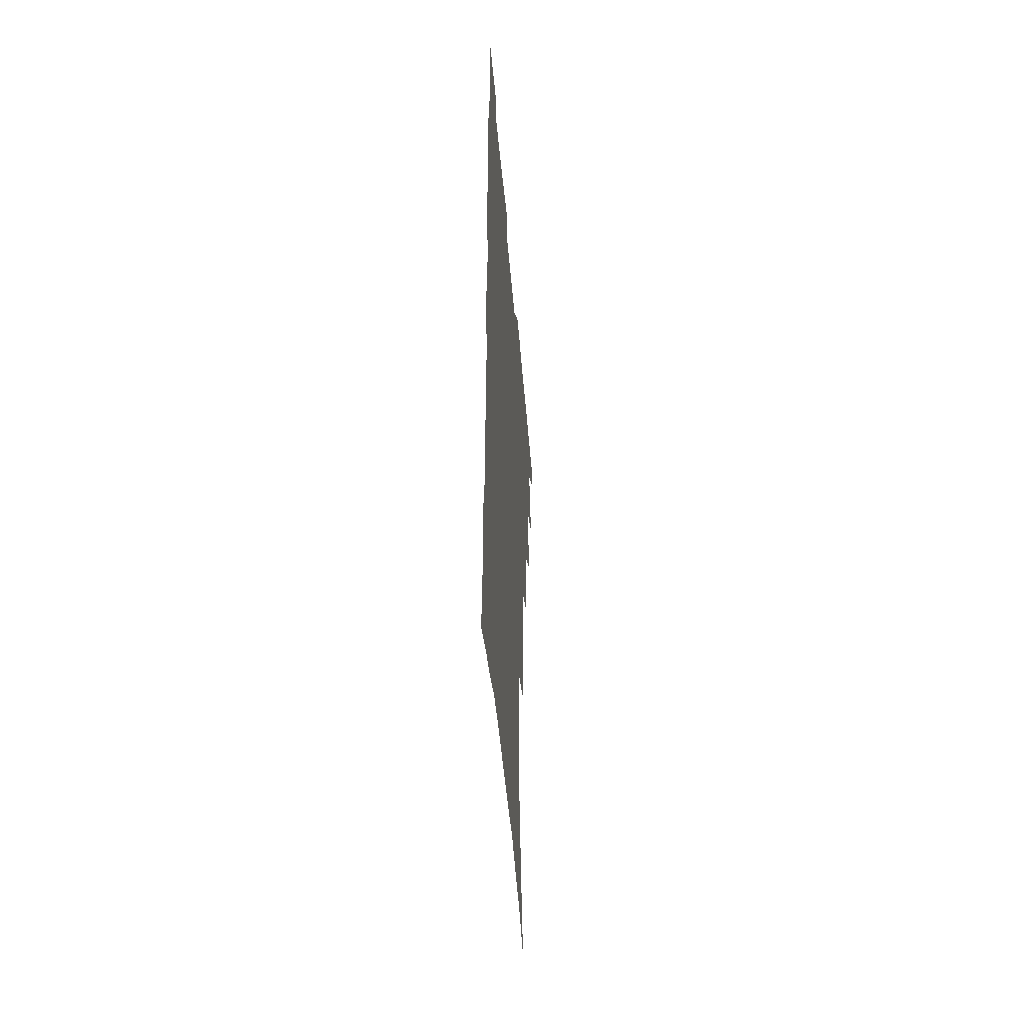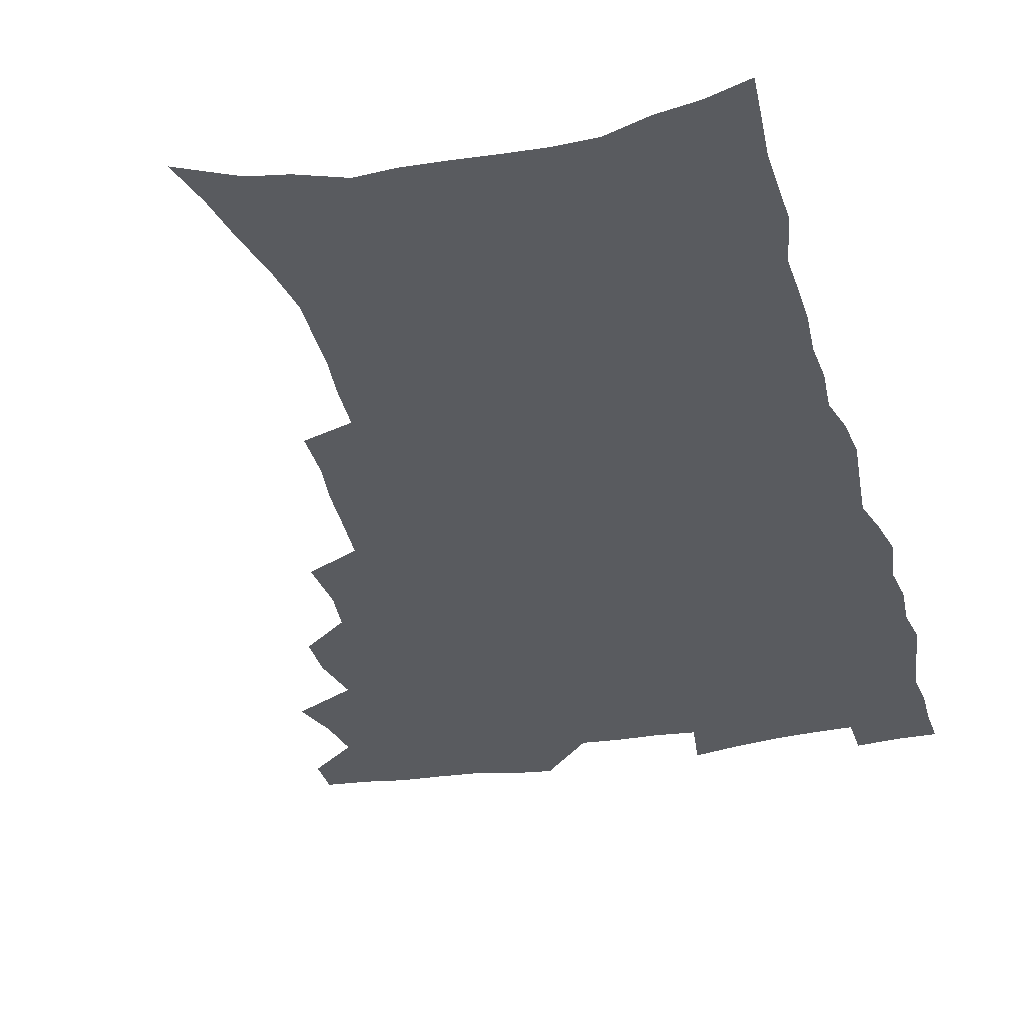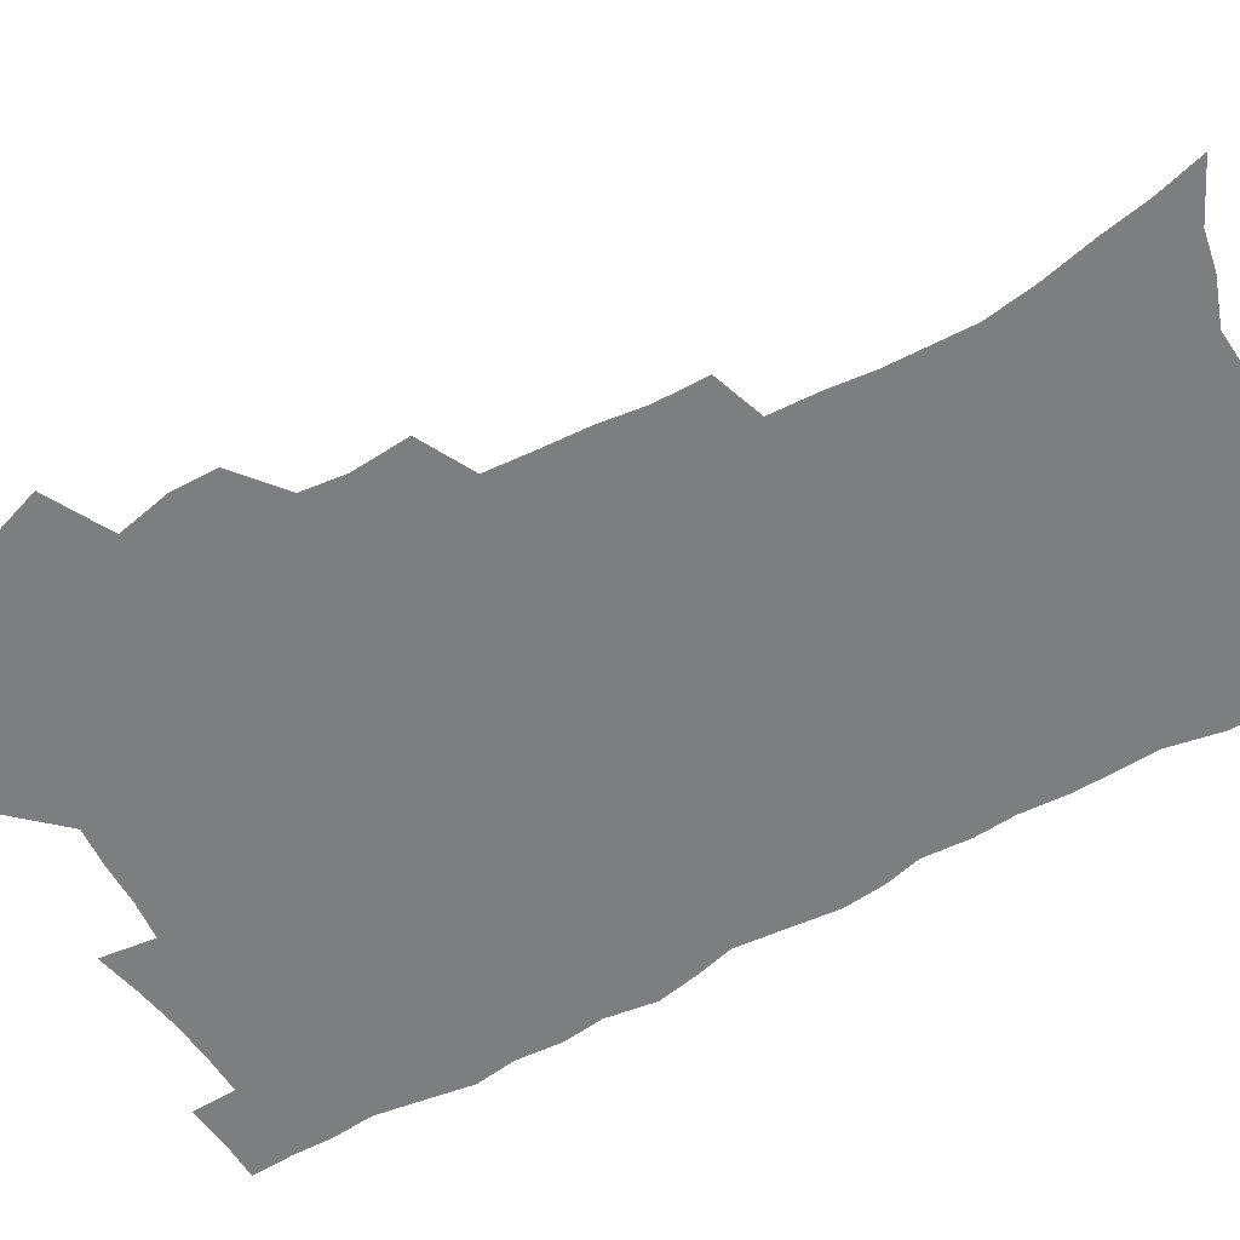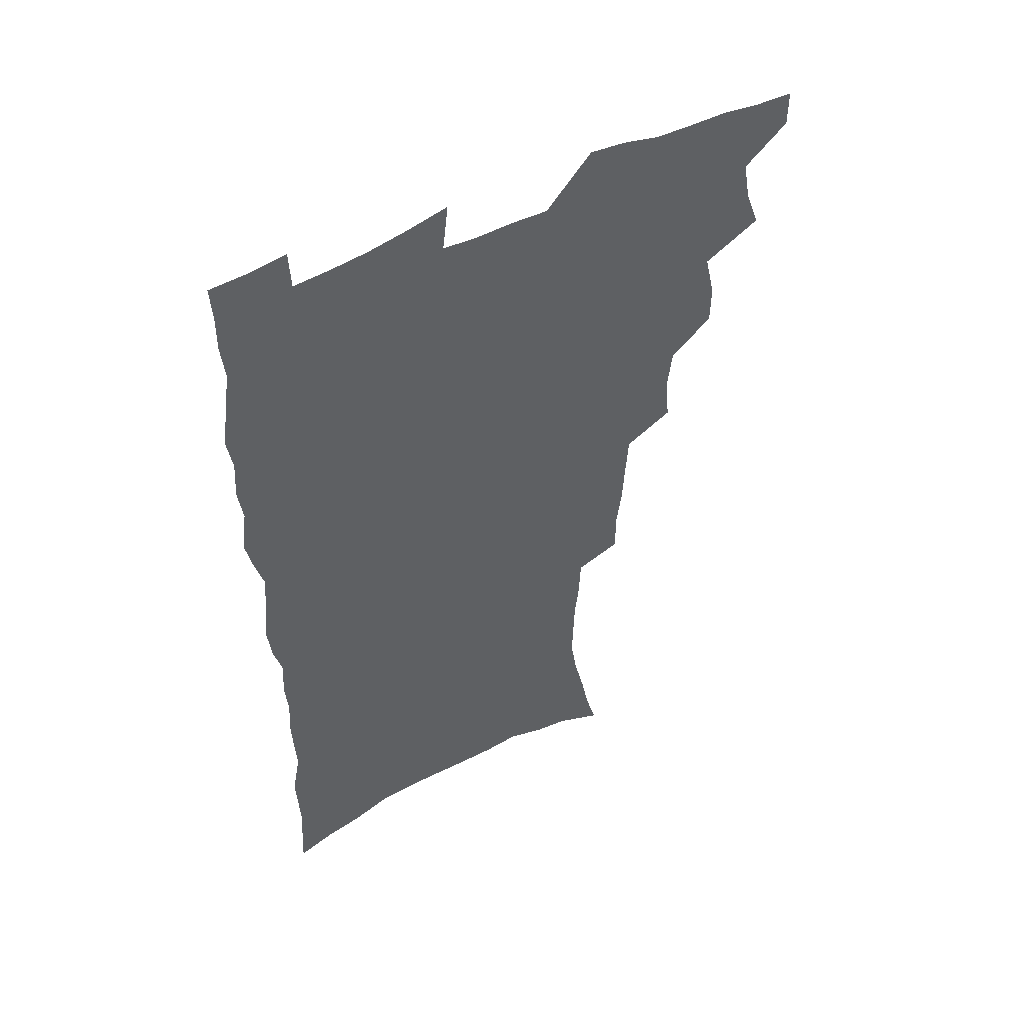
<metadata>
{"format":"obj","ext":"obj","renderer":"f3d","projection":"perspective","resolution":1024,"background":"white","views":[{"elev":-49.8,"azim":94.9,"up":"+Y"},{"elev":-32.2,"azim":14.3,"up":"+Z"},{"elev":-59.3,"azim":-60.8,"up":"+Z"},{"elev":51.9,"azim":150.3,"up":"+Y"}]}
</metadata>
<code>
v 480.3 536.7 0
v 480.3 551.5 0
v 489 489.3 0
v 494.7 505.6 0
v 497.5 522 0
v 497.4 536.9 0
v 495.6 552.4 0
v 507.3 441.8 0
v 507.2 458.3 0
v 511.3 477.1 0
v 515.2 493.6 0
v 512.7 507.6 0
v 514.3 522.7 0
v 513.2 537.3 0
v 510.2 554.8 0
v 524.4 391.7 0
v 526 412 0
v 524.2 427.9 0
v 528 447.2 0
v 528.1 463.3 0
v 527.8 478.5 0
v 529 494 0
v 529.7 508.9 0
v 529.6 523.2 0
v 528.5 537.4 0
v 525.4 555.2 0
v 547.6 312.6 0
v 547.5 331.2 0
v 545.5 347 0
v 544.5 364.3 0
v 543.4 381.6 0
v 542.6 399 0
v 542.5 416.3 0
v 545.6 435.6 0
v 543.7 449.6 0
v 545.1 465.7 0
v 545.7 480.9 0
v 544.3 495.1 0
v 544.8 509.6 0
v 544.2 524.1 0
v 542.7 538.8 0
v 540.1 556 0
v 553.6 172 0
v 558.3 189.2 0
v 561.4 205.9 0
v 565.9 225.4 0
v 568.7 243.5 0
v 568.3 258.1 0
v 567.9 273.6 0
v 566.3 288.4 0
v 565.5 306.4 0
v 564.6 324.1 0
v 562.9 339.4 0
v 561.9 355.8 0
v 560.8 371.8 0
v 560 388.3 0
v 560.3 405.6 0
v 560.1 421.9 0
v 559.8 437.2 0
v 561.7 453.9 0
v 560.4 467.5 0
v 561 482.3 0
v 562 496.5 0
v 560.1 510.8 0
v 558.7 525.5 0
v 557.1 540.8 0
v 554.4 559.7 0
v 572.7 181.4 0
v 573.4 195.2 0
v 580 218.1 0
v 582 235.4 0
v 582.7 251.6 0
v 582.7 267.3 0
v 581.3 281.3 0
v 579.5 295.5 0
v 580 315 0
v 579.1 331.1 0
v 578.1 346.4 0
v 577.6 362.6 0
v 575.8 376.9 0
v 576.1 394.2 0
v 574.9 408.4 0
v 575.7 425.2 0
v 575.2 439.7 0
v 575.6 454.9 0
v 575.6 469.2 0
v 576 483.5 0
v 575.3 497.4 0
v 575.6 511.1 0
v 574.1 525.4 0
v 572.2 541.2 0
v 568.8 561.4 0
v 585.7 183.7 0
v 591.8 206.5 0
v 595 226.1 0
v 595.1 240.7 0
v 596.6 259.5 0
v 595.5 272.8 0
v 594.2 286.7 0
v 594 304.2 0
v 592.8 318.9 0
v 591.5 333.2 0
v 592.5 352.3 0
v 591.4 366.2 0
v 590.3 381 0
v 590.1 396.8 0
v 590.3 412.2 0
v 590.5 427.7 0
v 589.8 441.5 0
v 589.9 456.1 0
v 590.8 471.1 0
v 590.4 484.3 0
v 589.8 498 0
v 589.4 511.8 0
v 588.1 526.5 0
v 587.2 541 0
v 601.6 189.4 0
v 605.4 209.7 0
v 607.1 227.7 0
v 607.8 244.4 0
v 608 260.3 0
v 607.4 274.7 0
v 606.9 290.8 0
v 606.3 306.6 0
v 605.8 323.1 0
v 605.9 340.2 0
v 605 352.3 0
v 604.5 368.8 0
v 604.2 384.2 0
v 604.5 400.6 0
v 603.9 413.6 0
v 604.1 428.8 0
v 603.8 442.8 0
v 603.8 456.9 0
v 604 470.9 0
v 604.1 484.7 0
v 604.3 498.3 0
v 603.6 512.2 0
v 602.3 527.1 0
v 601.5 541.9 0
v 615.4 188.3 0
v 618.9 213 0
v 619.9 230.8 0
v 620 246 0
v 620.2 262.7 0
v 619.7 277.3 0
v 619 291.9 0
v 618.8 309.5 0
v 618.6 326.5 0
v 618.2 341.3 0
v 617.7 354.5 0
v 617.5 370.2 0
v 617.2 385.1 0
v 617.2 400.3 0
v 617 413.3 0
v 617.4 429.8 0
v 617.3 443.3 0
v 617.6 457.9 0
v 617.8 471.5 0
v 617.7 484.8 0
v 617.9 498.5 0
v 617.9 512.1 0
v 617.9 525.7 0
v 616.2 541.7 0
v 630 188.8 0
v 631.7 212.2 0
v 632.2 231.1 0
v 632.3 247.7 0
v 632.2 264 0
v 631.9 278.7 0
v 631.6 295.1 0
v 631.1 310.4 0
v 630.9 326.3 0
v 630.6 341.2 0
v 630.4 355.7 0
v 630.3 370.4 0
v 630.2 386.3 0
v 630.2 400.2 0
v 630.3 414.7 0
v 630.5 430.1 0
v 630.7 443.6 0
v 631 457.7 0
v 631.2 471.3 0
v 631.3 484.8 0
v 631.6 498.5 0
v 631.7 512 0
v 631.7 525.5 0
v 630.4 542.9 0
v 628.2 562.4 0
v 644.6 189.7 0
v 644.7 213.4 0
v 644.6 231 0
v 644.6 246 0
v 644.3 263.6 0
v 644.2 279.4 0
v 643.9 294.8 0
v 643.3 311.7 0
v 643.2 326.4 0
v 643.2 340.3 0
v 643.2 354.8 0
v 643 371.1 0
v 643.1 385.8 0
v 643.3 400.1 0
v 643.5 414.6 0
v 643.6 429.5 0
v 644 443.3 0
v 644.3 457.4 0
v 644.7 471.1 0
v 645.1 485.2 0
v 645.4 498.6 0
v 645.5 511.9 0
v 645.6 526 0
v 645.5 541.4 0
v 644.4 558.7 0
v 659.1 190.2 0
v 657.9 211.7 0
v 657.3 228.9 0
v 656.9 245.6 0
v 658.5 257.5 0
v 656.6 277.6 0
v 656.3 293.4 0
v 656 309.1 0
v 655.6 325.4 0
v 655.6 340.3 0
v 655.8 354.8 0
v 655.8 369.9 0
v 656.1 384.6 0
v 656.6 398.5 0
v 656.7 413.4 0
v 657.3 427.6 0
v 657.5 442.2 0
v 658.3 455.8 0
v 658.3 470.5 0
v 658.7 484.4 0
v 658.8 498.2 0
v 659.5 511.9 0
v 659.8 525.9 0
v 660.3 539.9 0
v 660.1 555.9 0
v 673.3 189.5 0
v 671.7 208.6 0
v 669.9 228.2 0
v 670.6 242 0
v 670.2 257.8 0
v 668.3 278.7 0
v 668.8 292 0
v 667.9 309.4 0
v 667.8 324.3 0
v 668.2 338.5 0
v 668.8 352.5 0
v 668.5 368.6 0
v 669.4 382.3 0
v 669.9 396.7 0
v 671.5 410 0
v 671.4 425 0
v 671.2 440.6 0
v 672 454.5 0
v 672.3 469 0
v 672 484.1 0
v 672.8 497.6 0
v 673.4 511.3 0
v 674.2 525.5 0
v 674.6 539.8 0
v 675.2 554.4 0
v 688.9 184 0
v 686.2 204 0
v 683.1 225.3 0
v 683.6 239.9 0
v 682.5 257.1 0
v 682.8 272.3 0
v 681.4 289.5 0
v 681.9 304 0
v 680.2 321.6 0
v 682.2 334.2 0
v 682.4 349.1 0
v 683.6 363.2 0
v 683.2 379 0
v 684.1 393.3 0
v 685.2 407.5 0
v 685.1 423.2 0
v 686.3 437.1 0
v 686.4 452.4 0
v 686.9 467 0
v 686.7 482 0
v 687.6 496.1 0
v 687.8 510.6 0
v 688.5 524.7 0
v 689.1 538.8 0
v 689.8 553.7 0
v 690.5 569.7 0
v 703.2 181.2 0
v 700.8 199.7 0
v 700.1 216.3 0
v 699.1 233 0
v 696.6 251.7 0
v 696.8 266.9 0
v 696.6 282.5 0
v 695.9 298.6 0
v 696.8 313.1 0
v 697 328.1 0
v 697.7 342.9 0
v 699.7 356.4 0
v 699.7 372.3 0
v 699.5 388.2 0
v 700.2 403.3 0
v 700.1 419.1 0
v 700.3 434.5 0
v 702.8 448.3 0
v 703 463.6 0
v 701.1 480.1 0
v 703.2 493.9 0
v 703.2 509 0
v 703 524 0
v 703.3 538.1 0
v 704.8 553 0
v 705.6 567.8 0
v 718.5 175.8 0
v 717.5 192 0
v 716.5 208.4 0
v 717 223 0
v 717.7 237.8 0
v 714.1 257.3 0
v 714.8 271.6 0
v 715.3 286.5 0
v 714.4 303 0
v 715.6 317.4 0
v 714.6 334.2 0
v 717.9 347.1 0
v 719.4 361.8 0
v 717.9 379.4 0
v 716.4 397.3 0
v 720 410.8 0
v 722.9 425.2 0
v 720.5 443.1 0
v 722.3 457.7 0
v 721.3 474.2 0
v 723.5 488.7 0
v 720.9 505.8 0
v 718.6 522.9 0
v 720 537.6 0
v 719.8 552.5 0
v 720.6 567.4 0
f 5 6 1
f 1 6 2
f 6 7 2
f 10 11 3
f 3 11 4
f 11 12 4
f 4 12 5
f 12 13 5
f 5 13 6
f 13 14 6
f 6 14 7
f 14 15 7
f 18 19 8
f 8 19 9
f 19 20 9
f 9 20 10
f 20 21 10
f 10 21 11
f 21 22 11
f 11 22 12
f 22 23 12
f 12 23 13
f 23 24 13
f 13 24 14
f 24 25 14
f 14 25 15
f 25 26 15
f 31 32 16
f 16 32 17
f 32 33 17
f 17 33 18
f 33 34 18
f 18 34 19
f 34 35 19
f 19 35 20
f 35 36 20
f 20 36 21
f 36 37 21
f 21 37 22
f 37 38 22
f 22 38 23
f 38 39 23
f 23 39 24
f 39 40 24
f 24 40 25
f 40 41 25
f 25 41 26
f 41 42 26
f 51 52 27
f 27 52 28
f 52 53 28
f 28 53 29
f 53 54 29
f 29 54 30
f 54 55 30
f 30 55 31
f 55 56 31
f 31 56 32
f 56 57 32
f 32 57 33
f 57 58 33
f 33 58 34
f 58 59 34
f 34 59 35
f 59 60 35
f 35 60 36
f 60 61 36
f 36 61 37
f 61 62 37
f 37 62 38
f 62 63 38
f 38 63 39
f 63 64 39
f 39 64 40
f 64 65 40
f 40 65 41
f 65 66 41
f 41 66 42
f 66 67 42
f 43 68 44
f 68 69 44
f 44 69 45
f 69 70 45
f 45 70 46
f 70 71 46
f 46 71 47
f 71 72 47
f 47 72 48
f 72 73 48
f 48 73 49
f 73 74 49
f 49 74 50
f 74 75 50
f 50 75 51
f 75 76 51
f 51 76 52
f 76 77 52
f 52 77 53
f 77 78 53
f 53 78 54
f 78 79 54
f 54 79 55
f 79 80 55
f 55 80 56
f 80 81 56
f 56 81 57
f 81 82 57
f 57 82 58
f 82 83 58
f 58 83 59
f 83 84 59
f 59 84 60
f 84 85 60
f 60 85 61
f 85 86 61
f 61 86 62
f 86 87 62
f 62 87 63
f 87 88 63
f 63 88 64
f 88 89 64
f 64 89 65
f 89 90 65
f 65 90 66
f 90 91 66
f 66 91 67
f 91 92 67
f 68 93 69
f 93 94 69
f 69 94 70
f 94 95 70
f 70 95 71
f 95 96 71
f 71 96 72
f 96 97 72
f 72 97 73
f 97 98 73
f 73 98 74
f 98 99 74
f 74 99 75
f 99 100 75
f 75 100 76
f 100 101 76
f 76 101 77
f 101 102 77
f 77 102 78
f 102 103 78
f 78 103 79
f 103 104 79
f 79 104 80
f 104 105 80
f 80 105 81
f 105 106 81
f 81 106 82
f 106 107 82
f 82 107 83
f 107 108 83
f 83 108 84
f 108 109 84
f 84 109 85
f 109 110 85
f 85 110 86
f 110 111 86
f 86 111 87
f 111 112 87
f 87 112 88
f 112 113 88
f 88 113 89
f 113 114 89
f 89 114 90
f 114 115 90
f 90 115 91
f 115 116 91
f 91 116 92
f 93 117 94
f 117 118 94
f 94 118 95
f 118 119 95
f 95 119 96
f 119 120 96
f 96 120 97
f 120 121 97
f 97 121 98
f 121 122 98
f 98 122 99
f 122 123 99
f 99 123 100
f 123 124 100
f 100 124 101
f 124 125 101
f 101 125 102
f 125 126 102
f 102 126 103
f 126 127 103
f 103 127 104
f 127 128 104
f 104 128 105
f 128 129 105
f 105 129 106
f 129 130 106
f 106 130 107
f 130 131 107
f 107 131 108
f 131 132 108
f 108 132 109
f 132 133 109
f 109 133 110
f 133 134 110
f 110 134 111
f 134 135 111
f 111 135 112
f 135 136 112
f 112 136 113
f 136 137 113
f 113 137 114
f 137 138 114
f 114 138 115
f 138 139 115
f 115 139 116
f 139 140 116
f 117 141 118
f 141 142 118
f 118 142 119
f 142 143 119
f 119 143 120
f 143 144 120
f 120 144 121
f 144 145 121
f 121 145 122
f 145 146 122
f 122 146 123
f 146 147 123
f 123 147 124
f 147 148 124
f 124 148 125
f 148 149 125
f 125 149 126
f 149 150 126
f 126 150 127
f 150 151 127
f 127 151 128
f 151 152 128
f 128 152 129
f 152 153 129
f 129 153 130
f 153 154 130
f 130 154 131
f 154 155 131
f 131 155 132
f 155 156 132
f 132 156 133
f 156 157 133
f 133 157 134
f 157 158 134
f 134 158 135
f 158 159 135
f 135 159 136
f 159 160 136
f 136 160 137
f 160 161 137
f 137 161 138
f 161 162 138
f 138 162 139
f 162 163 139
f 139 163 140
f 163 164 140
f 141 165 142
f 165 166 142
f 142 166 143
f 166 167 143
f 143 167 144
f 167 168 144
f 144 168 145
f 168 169 145
f 145 169 146
f 169 170 146
f 146 170 147
f 170 171 147
f 147 171 148
f 171 172 148
f 148 172 149
f 172 173 149
f 149 173 150
f 173 174 150
f 150 174 151
f 174 175 151
f 151 175 152
f 175 176 152
f 152 176 153
f 176 177 153
f 153 177 154
f 177 178 154
f 154 178 155
f 178 179 155
f 155 179 156
f 179 180 156
f 156 180 157
f 180 181 157
f 157 181 158
f 181 182 158
f 158 182 159
f 182 183 159
f 159 183 160
f 183 184 160
f 160 184 161
f 184 185 161
f 161 185 162
f 185 186 162
f 162 186 163
f 186 187 163
f 163 187 164
f 187 188 164
f 165 190 166
f 190 191 166
f 166 191 167
f 191 192 167
f 167 192 168
f 192 193 168
f 168 193 169
f 193 194 169
f 169 194 170
f 194 195 170
f 170 195 171
f 195 196 171
f 171 196 172
f 196 197 172
f 172 197 173
f 197 198 173
f 173 198 174
f 198 199 174
f 174 199 175
f 199 200 175
f 175 200 176
f 200 201 176
f 176 201 177
f 201 202 177
f 177 202 178
f 202 203 178
f 178 203 179
f 203 204 179
f 179 204 180
f 204 205 180
f 180 205 181
f 205 206 181
f 181 206 182
f 206 207 182
f 182 207 183
f 207 208 183
f 183 208 184
f 208 209 184
f 184 209 185
f 209 210 185
f 185 210 186
f 210 211 186
f 186 211 187
f 211 212 187
f 187 212 188
f 212 213 188
f 188 213 189
f 213 214 189
f 190 215 191
f 215 216 191
f 191 216 192
f 216 217 192
f 192 217 193
f 217 218 193
f 193 218 194
f 218 219 194
f 194 219 195
f 219 220 195
f 195 220 196
f 220 221 196
f 196 221 197
f 221 222 197
f 197 222 198
f 222 223 198
f 198 223 199
f 223 224 199
f 199 224 200
f 224 225 200
f 200 225 201
f 225 226 201
f 201 226 202
f 226 227 202
f 202 227 203
f 227 228 203
f 203 228 204
f 228 229 204
f 204 229 205
f 229 230 205
f 205 230 206
f 230 231 206
f 206 231 207
f 231 232 207
f 207 232 208
f 232 233 208
f 208 233 209
f 233 234 209
f 209 234 210
f 234 235 210
f 210 235 211
f 235 236 211
f 211 236 212
f 236 237 212
f 212 237 213
f 237 238 213
f 213 238 214
f 238 239 214
f 215 240 216
f 240 241 216
f 216 241 217
f 241 242 217
f 217 242 218
f 242 243 218
f 218 243 219
f 243 244 219
f 219 244 220
f 244 245 220
f 220 245 221
f 245 246 221
f 221 246 222
f 246 247 222
f 222 247 223
f 247 248 223
f 223 248 224
f 248 249 224
f 224 249 225
f 249 250 225
f 225 250 226
f 250 251 226
f 226 251 227
f 251 252 227
f 227 252 228
f 252 253 228
f 228 253 229
f 253 254 229
f 229 254 230
f 254 255 230
f 230 255 231
f 255 256 231
f 231 256 232
f 256 257 232
f 232 257 233
f 257 258 233
f 233 258 234
f 258 259 234
f 234 259 235
f 259 260 235
f 235 260 236
f 260 261 236
f 236 261 237
f 261 262 237
f 237 262 238
f 262 263 238
f 238 263 239
f 263 264 239
f 240 265 241
f 265 266 241
f 241 266 242
f 266 267 242
f 242 267 243
f 267 268 243
f 243 268 244
f 268 269 244
f 244 269 245
f 269 270 245
f 245 270 246
f 270 271 246
f 246 271 247
f 271 272 247
f 247 272 248
f 272 273 248
f 248 273 249
f 273 274 249
f 249 274 250
f 274 275 250
f 250 275 251
f 275 276 251
f 251 276 252
f 276 277 252
f 252 277 253
f 277 278 253
f 253 278 254
f 278 279 254
f 254 279 255
f 279 280 255
f 255 280 256
f 280 281 256
f 256 281 257
f 281 282 257
f 257 282 258
f 282 283 258
f 258 283 259
f 283 284 259
f 259 284 260
f 284 285 260
f 260 285 261
f 285 286 261
f 261 286 262
f 286 287 262
f 262 287 263
f 287 288 263
f 263 288 264
f 288 289 264
f 265 291 266
f 291 292 266
f 266 292 267
f 292 293 267
f 267 293 268
f 293 294 268
f 268 294 269
f 294 295 269
f 269 295 270
f 295 296 270
f 270 296 271
f 296 297 271
f 271 297 272
f 297 298 272
f 272 298 273
f 298 299 273
f 273 299 274
f 299 300 274
f 274 300 275
f 300 301 275
f 275 301 276
f 301 302 276
f 276 302 277
f 302 303 277
f 277 303 278
f 303 304 278
f 278 304 279
f 304 305 279
f 279 305 280
f 305 306 280
f 280 306 281
f 306 307 281
f 281 307 282
f 307 308 282
f 282 308 283
f 308 309 283
f 283 309 284
f 309 310 284
f 284 310 285
f 310 311 285
f 285 311 286
f 311 312 286
f 286 312 287
f 312 313 287
f 287 313 288
f 313 314 288
f 288 314 289
f 314 315 289
f 289 315 290
f 315 316 290
f 291 317 292
f 317 318 292
f 292 318 293
f 318 319 293
f 293 319 294
f 319 320 294
f 294 320 295
f 320 321 295
f 295 321 296
f 321 322 296
f 296 322 297
f 322 323 297
f 297 323 298
f 323 324 298
f 298 324 299
f 324 325 299
f 299 325 300
f 325 326 300
f 300 326 301
f 326 327 301
f 301 327 302
f 327 328 302
f 302 328 303
f 328 329 303
f 303 329 304
f 329 330 304
f 304 330 305
f 330 331 305
f 305 331 306
f 331 332 306
f 306 332 307
f 332 333 307
f 307 333 308
f 333 334 308
f 308 334 309
f 334 335 309
f 309 335 310
f 335 336 310
f 310 336 311
f 336 337 311
f 311 337 312
f 337 338 312
f 312 338 313
f 338 339 313
f 313 339 314
f 339 340 314
f 314 340 315
f 340 341 315
f 315 341 316
f 341 342 316

</code>
